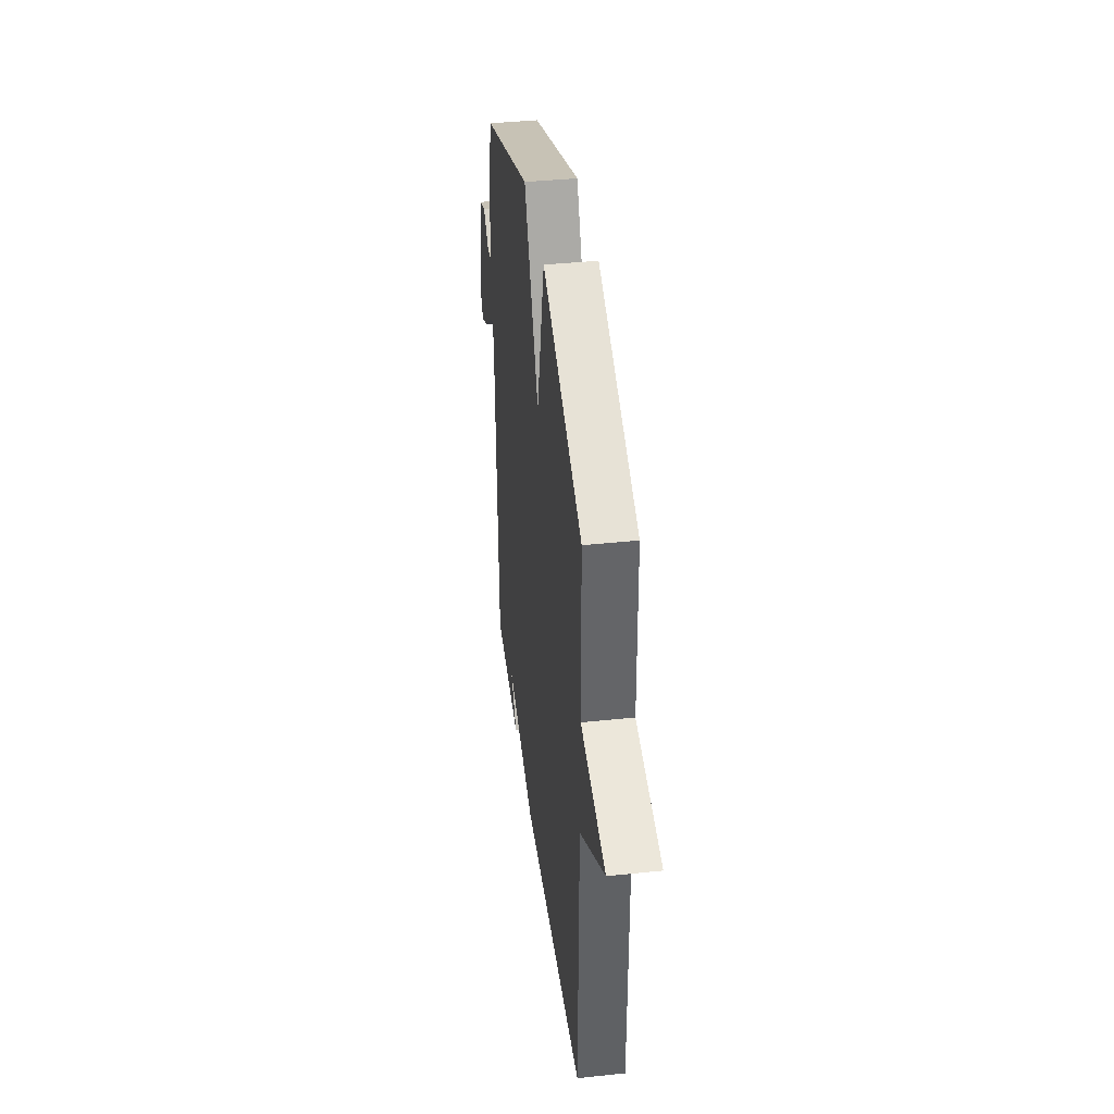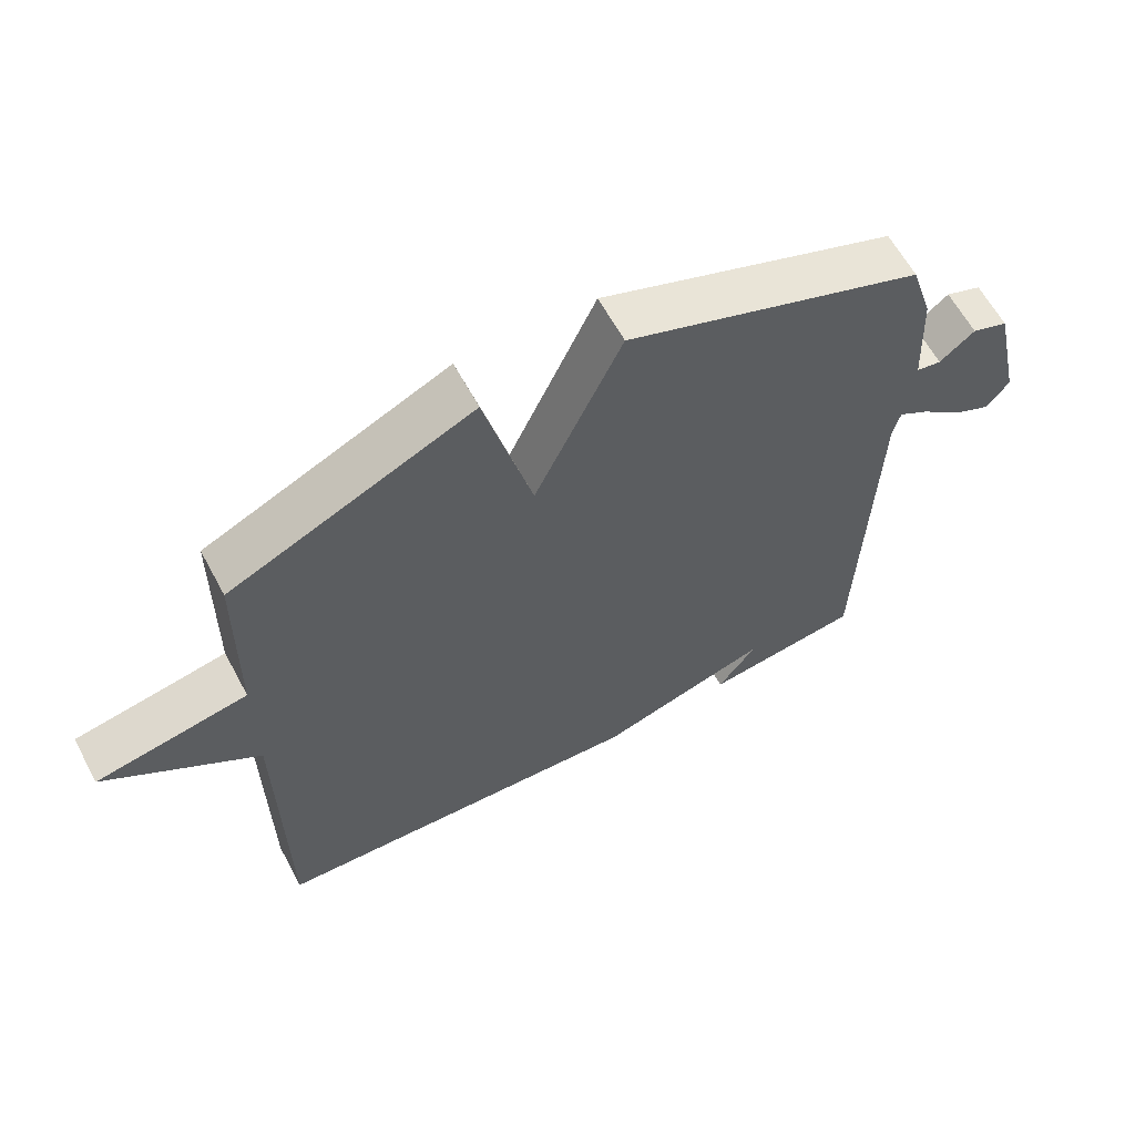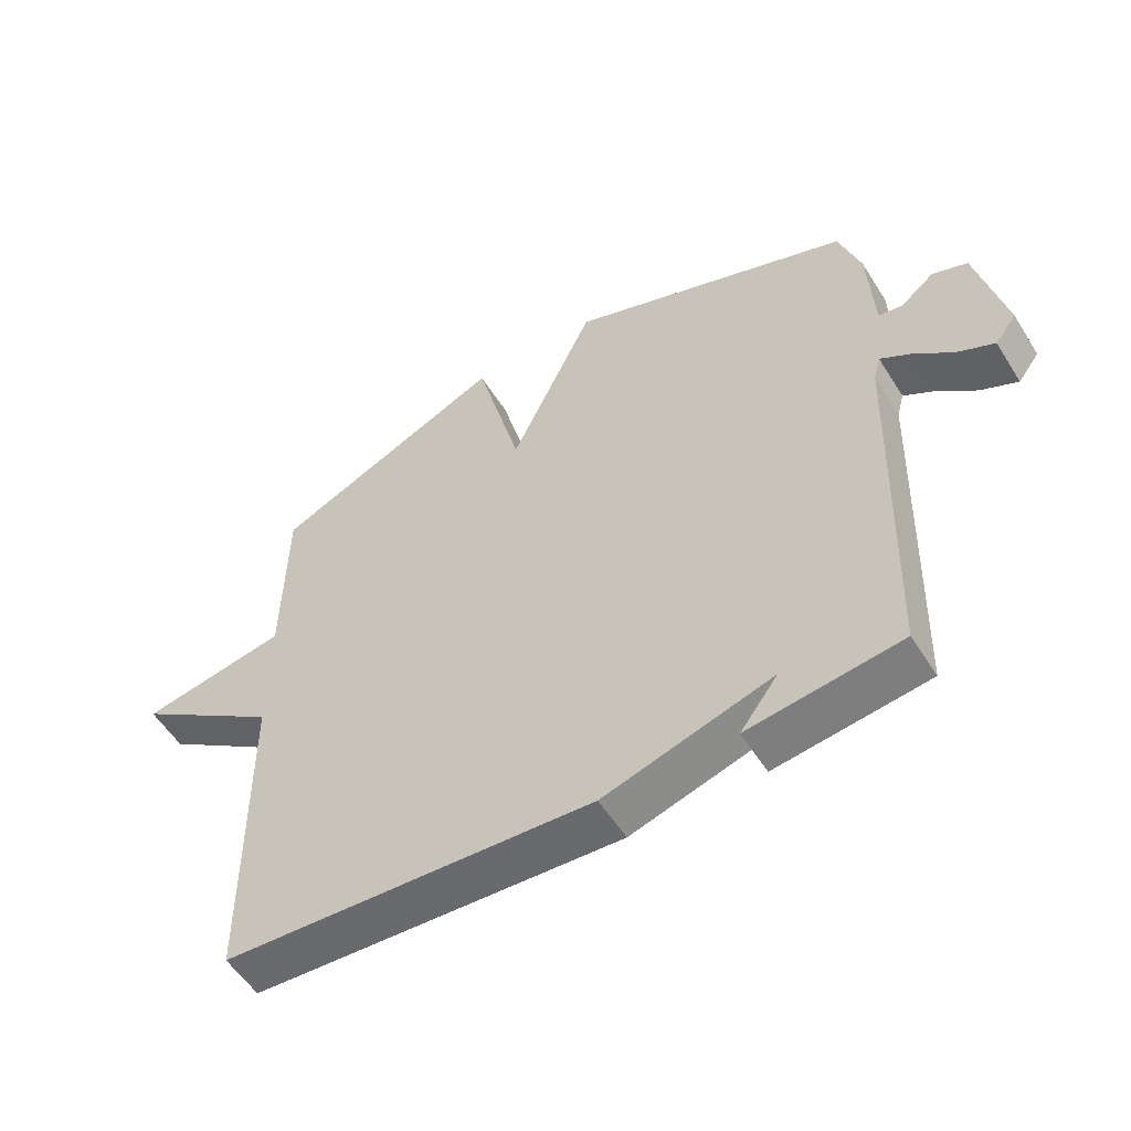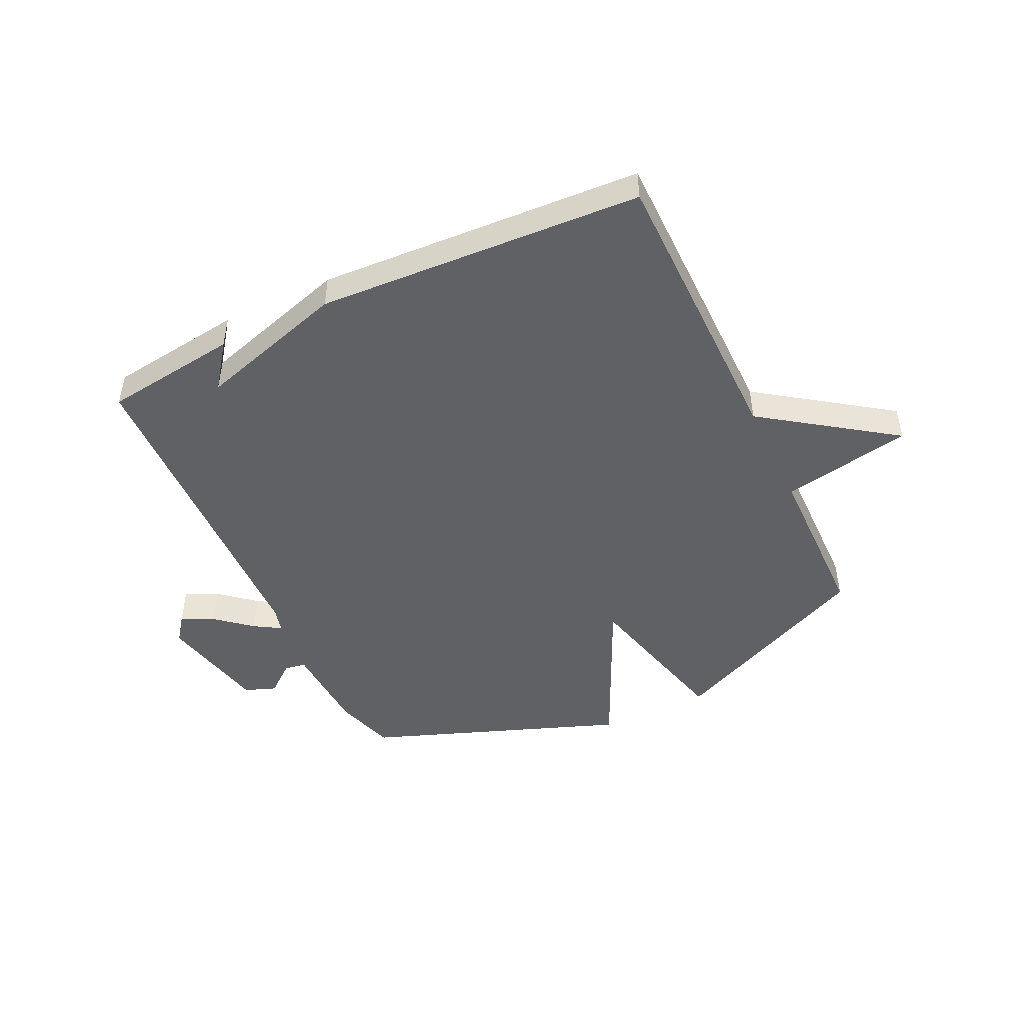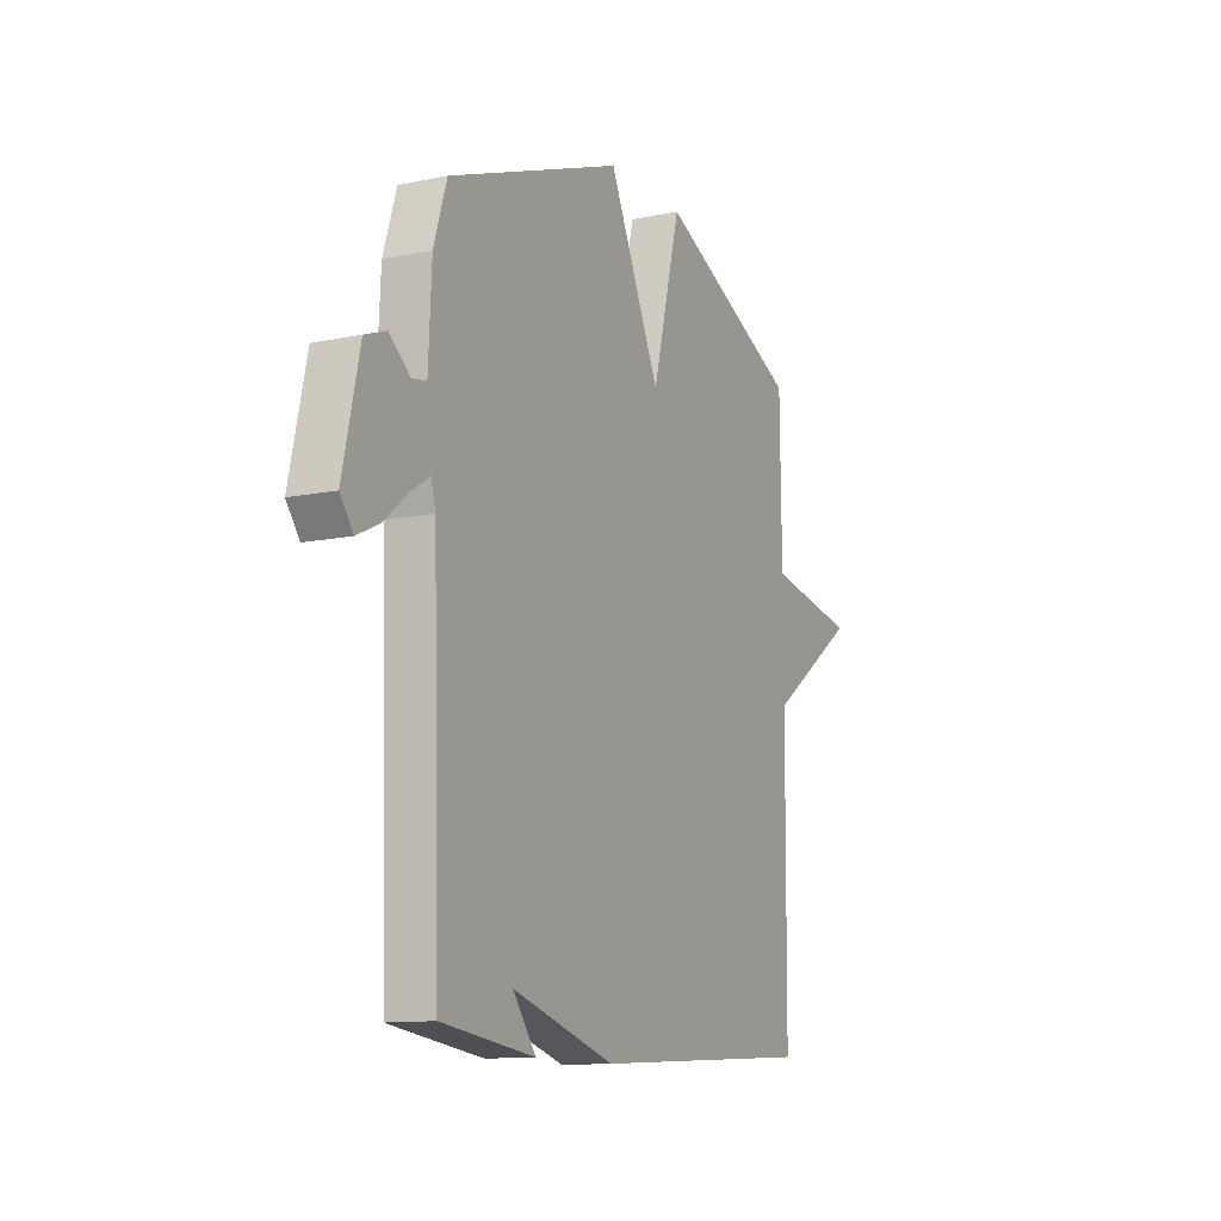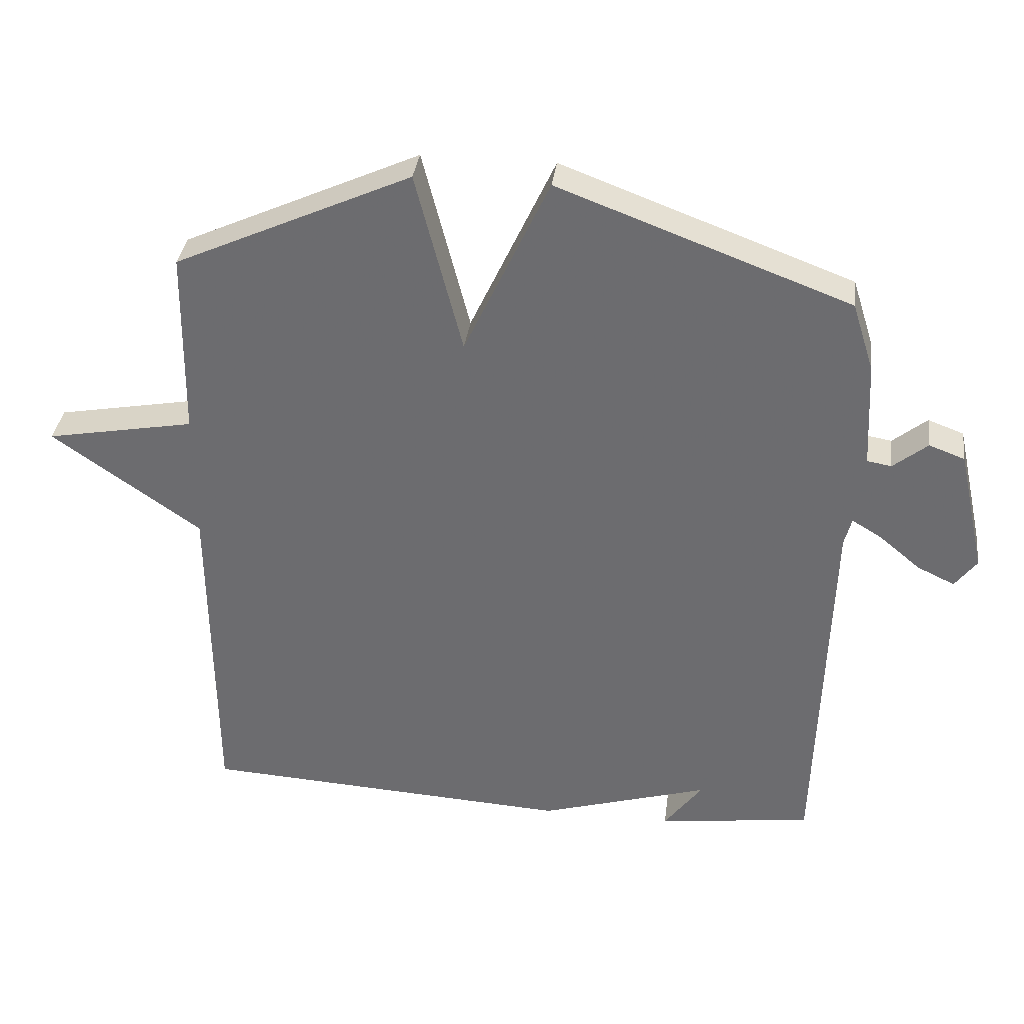
<metadata>
{"format":"obj","ext":"obj","renderer":"f3d","projection":"perspective","resolution":1024,"background":"white","views":[{"elev":39.8,"azim":-97.4,"up":"+Z"},{"elev":62.2,"azim":-28.3,"up":"+Z"},{"elev":-55.1,"azim":31.7,"up":"+Z"},{"elev":-47.5,"azim":-154.6,"up":"+Y"},{"elev":-11.8,"azim":116.7,"up":"+Z"},{"elev":35.2,"azim":7.4,"up":"+Z"}]}
</metadata>
<code>
v 0.5 0.07 -0.5
v 0.266 0.07 -0.531
v 0.324 0.07 -0.453
v 0.066 0.07 -0.531
v -0.5 0.07 -0.5
v -0.504 0.07 0.013
v -0.73 0.07 0.171
v -0.504 0.07 0.213
v -0.5 0.07 0.5
v -0.141 0.07 0.664
v -0.07 0.07 0.387
v 0.059 0.07 0.664
v 0.5 0.07 0.5
v 0.533 0.07 0.396
v 0.541 0.07 0.234
v 0.578 0.07 0.228
v 0.63 0.07 0.27
v 0.684 0.07 0.25
v 0.726 0.07 0.061
v 0.693 0.07 0.017
v 0.636 0.07 0.044
v 0.575 0.07 0.095
v 0.529 0.07 0.123
v 0.518 0.07 0.081
v 0.5 0 -0.5
v 0.266 0 -0.531
v 0.324 0 -0.453
v 0.066 0 -0.531
v -0.5 0 -0.5
v -0.504 0 0.013
v -0.73 0 0.171
v -0.504 0 0.213
v -0.5 0 0.5
v -0.141 0 0.664
v -0.07 0 0.387
v 0.059 0 0.664
v 0.5 0 0.5
v 0.533 0 0.396
v 0.541 0 0.234
v 0.578 0 0.228
v 0.63 0 0.27
v 0.684 0 0.25
v 0.726 0 0.061
v 0.693 0 0.017
v 0.636 0 0.044
v 0.575 0 0.095
v 0.529 0 0.123
v 0.518 0 0.081
f 20 21 22
f 19 20 22
f 18 19 22
f 17 18 22
f 16 17 22
f 15 16 22 23
f 15 23 24
f 14 15 24
f 13 14 24
f 12 13 24
f 11 12 24
f 8 9 10 11
f 6 7 8
f 8 11 24
f 6 8 24
f 5 6 24
f 4 5 24
f 3 4 24
f 1 2 3
f 1 3 24
f 46 45 44
f 46 44 43
f 46 43 42
f 46 42 41
f 46 41 40
f 47 46 40 39
f 48 47 39
f 48 39 38
f 48 38 37
f 48 37 36
f 48 36 35
f 35 34 33 32
f 32 31 30
f 48 35 32
f 48 32 30
f 48 30 29
f 48 29 28
f 48 28 27
f 27 26 25
f 48 27 25
f 1 25 26 2
f 2 26 27 3
f 3 27 28 4
f 4 28 29 5
f 5 29 30 6
f 6 30 31 7
f 7 31 32 8
f 8 32 33 9
f 9 33 34 10
f 10 34 35 11
f 11 35 36 12
f 12 36 37 13
f 13 37 38 14
f 14 38 39 15
f 15 39 40 16
f 16 40 41 17
f 17 41 42 18
f 18 42 43 19
f 19 43 44 20
f 20 44 45 21
f 21 45 46 22
f 22 46 47 23
f 23 47 48 24
f 24 48 25 1

</code>
